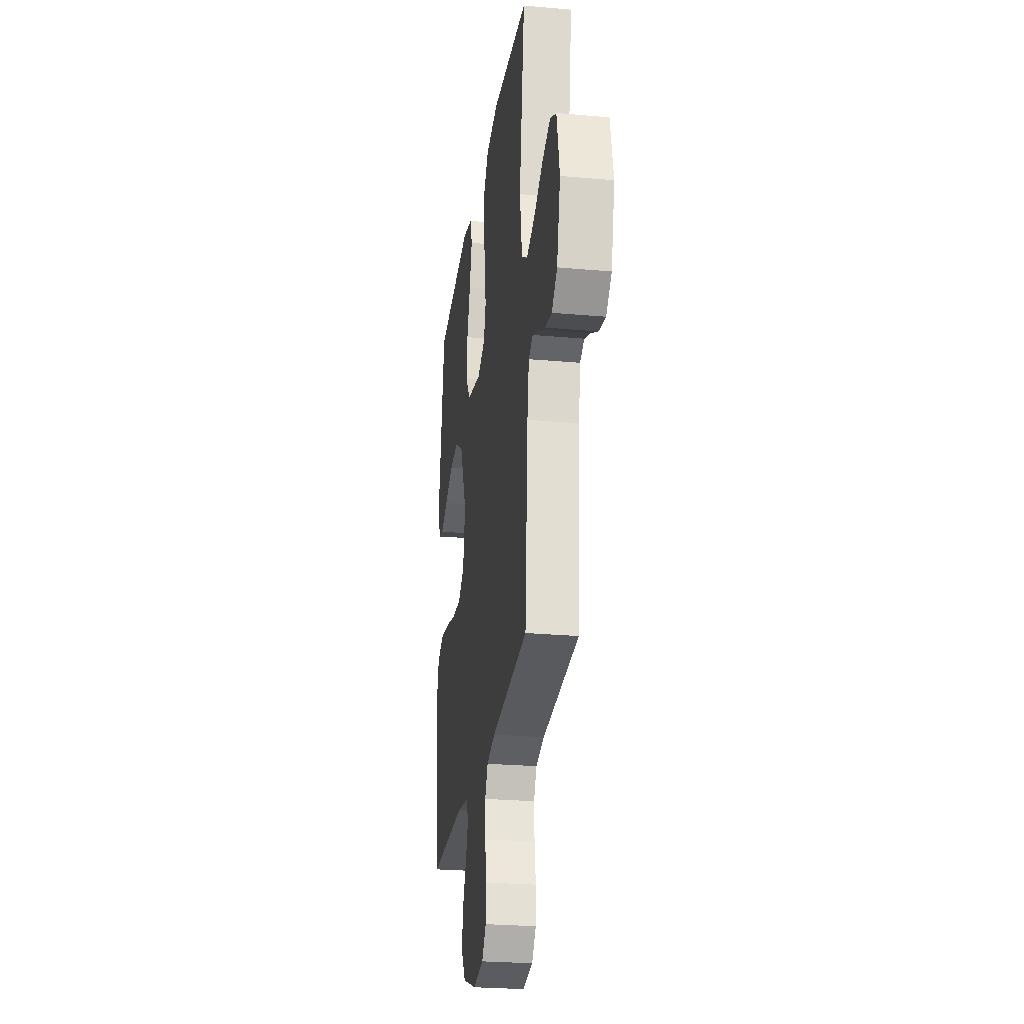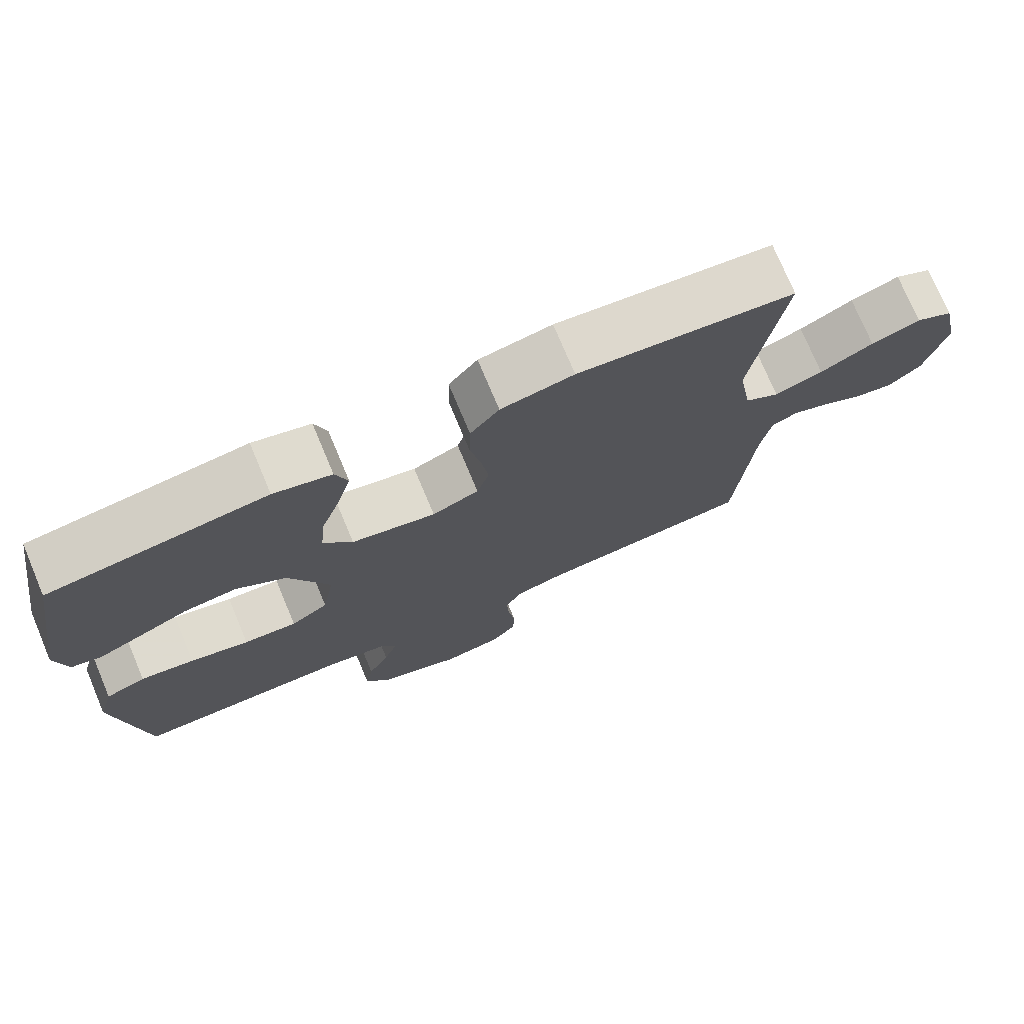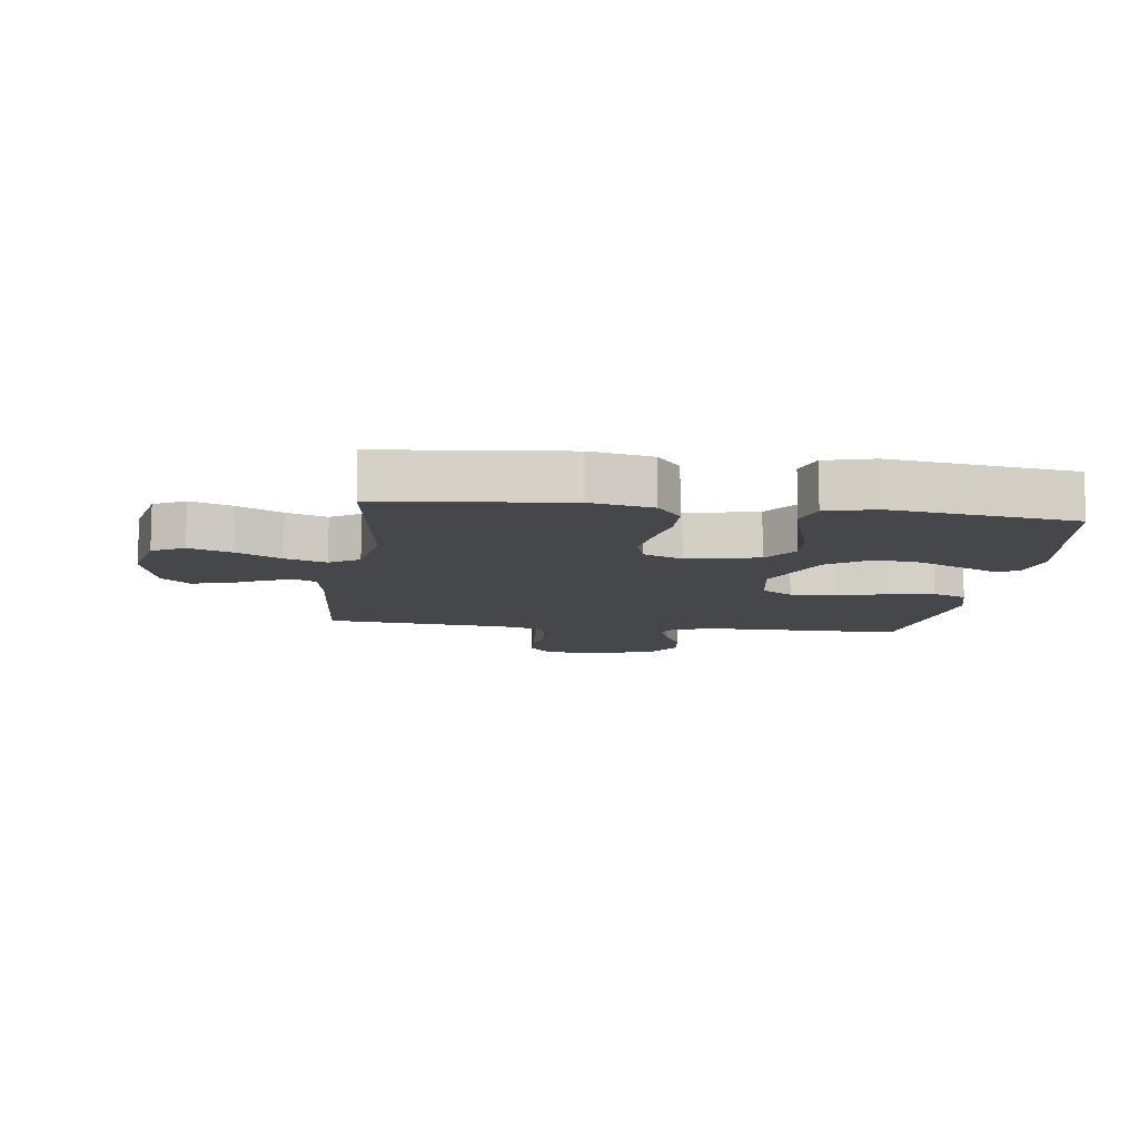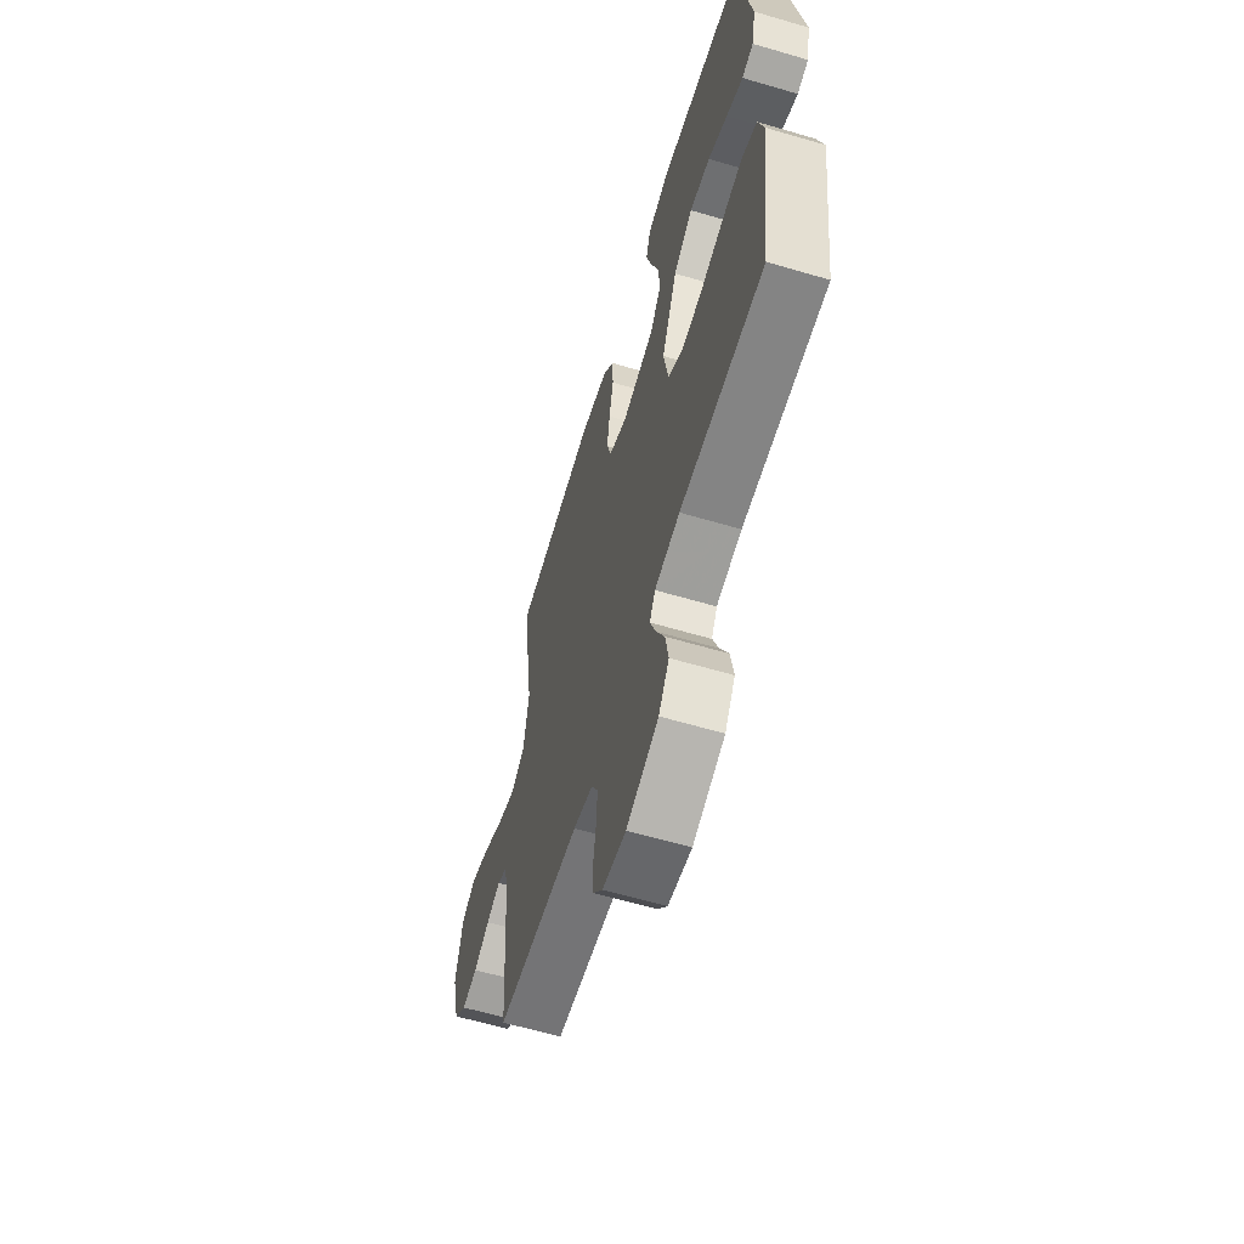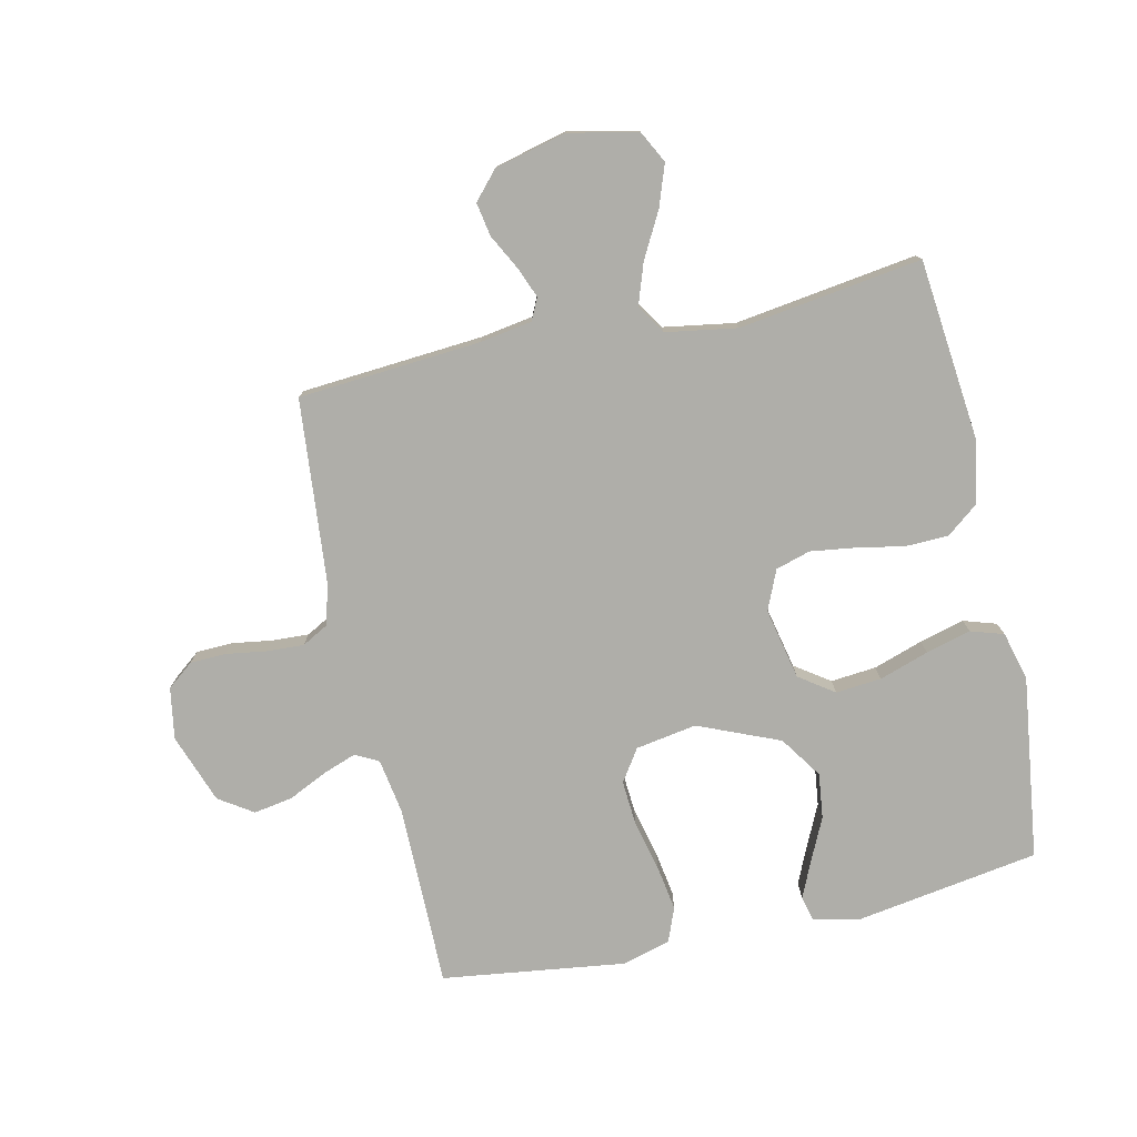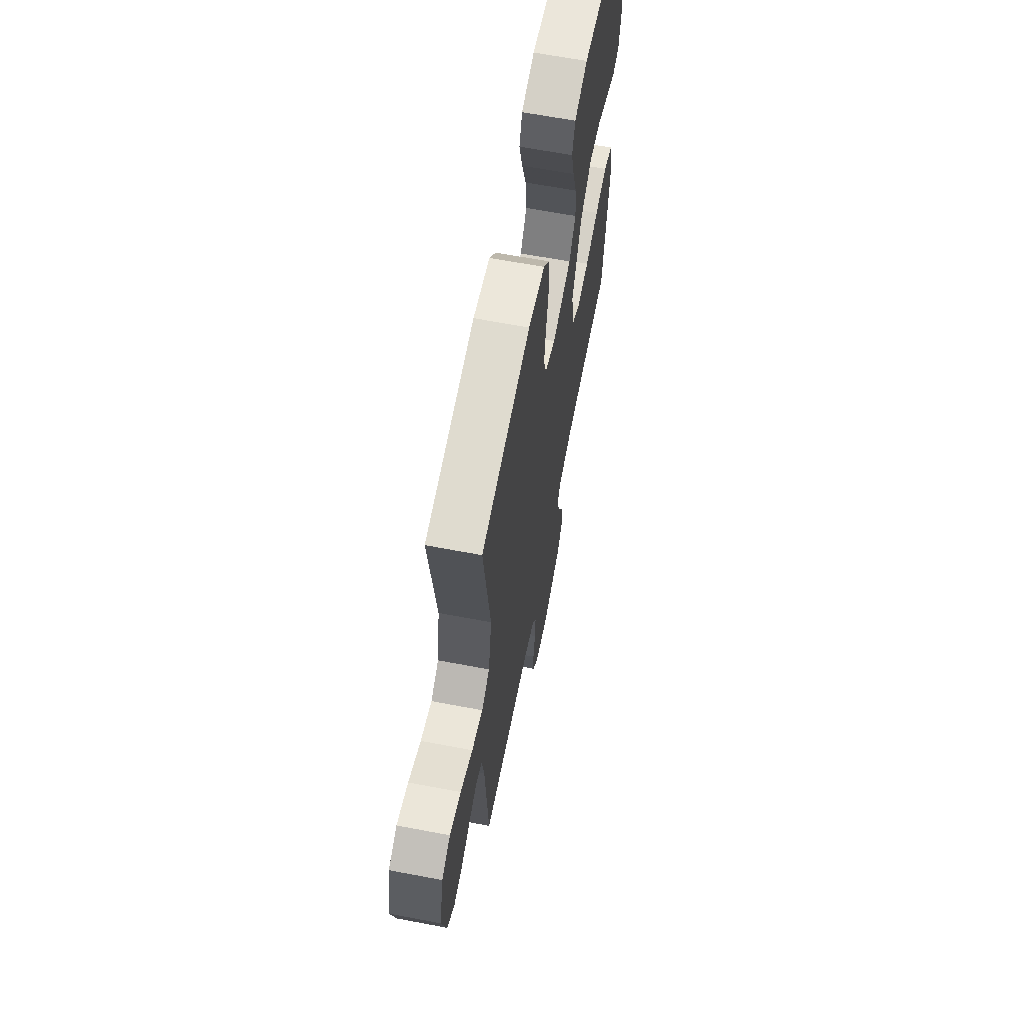
<metadata>
{"format":"obj","ext":"obj","renderer":"f3d","projection":"perspective","resolution":1024,"background":"white","views":[{"elev":-25.9,"azim":-98.1,"up":"+Z"},{"elev":75.1,"azim":157.2,"up":"+Z"},{"elev":-10.4,"azim":-7.6,"up":"+Y"},{"elev":-61.4,"azim":73.3,"up":"+Z"},{"elev":-77.5,"azim":-77.5,"up":"+Y"},{"elev":64.2,"azim":-79.1,"up":"+Z"}]}
</metadata>
<code>
v 0.5 0.07 0.5
v 0.548 0.07 0.2
v 0.532 0.07 0.122
v 0.491 0.07 0.112
v 0.431 0.07 0.139
v 0.361 0.07 0.172
v 0.287 0.07 0.181
v 0.218 0.07 0.134
v 0.162 0.07 0
v 0.179 0.07 -0.1
v 0.231 0.07 -0.135
v 0.305 0.07 -0.13
v 0.387 0.07 -0.11
v 0.462 0.07 -0.098
v 0.518 0.07 -0.12
v 0.54 0.07 -0.2
v 0.5 0.07 -0.5
v 0.2 0.07 -0.5
v 0.11 0.07 -0.515
v 0.09 0.07 -0.553
v 0.11 0.07 -0.608
v 0.14 0.07 -0.671
v 0.151 0.07 -0.735
v 0.114 0.07 -0.791
v 0 0.07 -0.832
v -0.084 0.07 -0.818
v -0.118 0.07 -0.775
v -0.12 0.07 -0.716
v -0.11 0.07 -0.65
v -0.107 0.07 -0.589
v -0.131 0.07 -0.545
v -0.2 0.07 -0.527
v -0.5 0.07 -0.5
v -0.523 0.07 -0.2
v -0.537 0.07 -0.115
v -0.573 0.07 -0.098
v -0.623 0.07 -0.118
v -0.68 0.07 -0.148
v -0.735 0.07 -0.158
v -0.78 0.07 -0.118
v -0.809 0.07 0
v -0.785 0.07 0.113
v -0.733 0.07 0.14
v -0.665 0.07 0.116
v -0.591 0.07 0.076
v -0.524 0.07 0.053
v -0.476 0.07 0.083
v -0.457 0.07 0.2
v -0.5 0.07 0.5
v -0.2 0.07 0.531
v -0.099 0.07 0.511
v -0.059 0.07 0.46
v -0.057 0.07 0.39
v -0.072 0.07 0.311
v -0.082 0.07 0.238
v -0.065 0.07 0.181
v 0 0.07 0.153
v 0.117 0.07 0.178
v 0.157 0.07 0.235
v 0.15 0.07 0.31
v 0.123 0.07 0.391
v 0.103 0.07 0.465
v 0.12 0.07 0.519
v 0.2 0.07 0.54
v 0.5 0 0.5
v 0.548 0 0.2
v 0.532 0 0.122
v 0.491 0 0.112
v 0.431 0 0.139
v 0.361 0 0.172
v 0.287 0 0.181
v 0.218 0 0.134
v 0.162 0 0
v 0.179 0 -0.1
v 0.231 0 -0.135
v 0.305 0 -0.13
v 0.387 0 -0.11
v 0.462 0 -0.098
v 0.518 0 -0.12
v 0.54 0 -0.2
v 0.5 0 -0.5
v 0.2 0 -0.5
v 0.11 0 -0.515
v 0.09 0 -0.553
v 0.11 0 -0.608
v 0.14 0 -0.671
v 0.151 0 -0.735
v 0.114 0 -0.791
v 0 0 -0.832
v -0.084 0 -0.818
v -0.118 0 -0.775
v -0.12 0 -0.716
v -0.11 0 -0.65
v -0.107 0 -0.589
v -0.131 0 -0.545
v -0.2 0 -0.527
v -0.5 0 -0.5
v -0.523 0 -0.2
v -0.537 0 -0.115
v -0.573 0 -0.098
v -0.623 0 -0.118
v -0.68 0 -0.148
v -0.735 0 -0.158
v -0.78 0 -0.118
v -0.809 0 0
v -0.785 0 0.113
v -0.733 0 0.14
v -0.665 0 0.116
v -0.591 0 0.076
v -0.524 0 0.053
v -0.476 0 0.083
v -0.457 0 0.2
v -0.5 0 0.5
v -0.2 0 0.531
v -0.099 0 0.511
v -0.059 0 0.46
v -0.057 0 0.39
v -0.072 0 0.311
v -0.082 0 0.238
v -0.065 0 0.181
v 0 0 0.153
v 0.117 0 0.178
v 0.157 0 0.235
v 0.15 0 0.31
v 0.123 0 0.391
v 0.103 0 0.465
v 0.12 0 0.519
v 0.2 0 0.54
f 60 61 62 63
f 60 63 64 1
f 51 52 53 54
f 51 54 55
f 48 49 50 51
f 47 48 51 55
f 46 47 55 56
f 42 43 44 45
f 42 45 46
f 41 42 46
f 40 41 46
f 37 38 39 40
f 36 37 40 46
f 35 36 46 56
f 32 33 34
f 31 32 34 35
f 26 27 28 29
f 26 29 30
f 25 26 30
f 24 25 30
f 21 22 23 24
f 20 21 24 30
f 19 20 30 31
f 15 16 17 18
f 12 13 14 15
f 11 12 15 18
f 10 11 18 19
f 3 4 5 6
f 1 2 3 6
f 59 60 1 6
f 31 35 56 57
f 31 57 58
f 9 10 19 31
f 8 9 31 58
f 7 8 58 59
f 6 7 59
f 127 126 125 124
f 65 128 127 124
f 118 117 116 115
f 119 118 115
f 115 114 113 112
f 119 115 112 111
f 120 119 111 110
f 109 108 107 106
f 110 109 106
f 110 106 105
f 110 105 104
f 104 103 102 101
f 110 104 101 100
f 120 110 100 99
f 98 97 96
f 99 98 96 95
f 93 92 91 90
f 94 93 90
f 94 90 89
f 94 89 88
f 88 87 86 85
f 94 88 85 84
f 95 94 84 83
f 82 81 80 79
f 79 78 77 76
f 82 79 76 75
f 83 82 75 74
f 70 69 68 67
f 70 67 66 65
f 70 65 124 123
f 121 120 99 95
f 122 121 95
f 95 83 74 73
f 122 95 73 72
f 123 122 72 71
f 123 71 70
f 1 65 66 2
f 2 66 67 3
f 3 67 68 4
f 4 68 69 5
f 5 69 70 6
f 6 70 71 7
f 7 71 72 8
f 8 72 73 9
f 9 73 74 10
f 10 74 75 11
f 11 75 76 12
f 12 76 77 13
f 13 77 78 14
f 14 78 79 15
f 15 79 80 16
f 16 80 81 17
f 17 81 82 18
f 18 82 83 19
f 19 83 84 20
f 20 84 85 21
f 21 85 86 22
f 22 86 87 23
f 23 87 88 24
f 24 88 89 25
f 25 89 90 26
f 26 90 91 27
f 27 91 92 28
f 28 92 93 29
f 29 93 94 30
f 30 94 95 31
f 31 95 96 32
f 32 96 97 33
f 33 97 98 34
f 34 98 99 35
f 35 99 100 36
f 36 100 101 37
f 37 101 102 38
f 38 102 103 39
f 39 103 104 40
f 40 104 105 41
f 41 105 106 42
f 42 106 107 43
f 43 107 108 44
f 44 108 109 45
f 45 109 110 46
f 46 110 111 47
f 47 111 112 48
f 48 112 113 49
f 49 113 114 50
f 50 114 115 51
f 51 115 116 52
f 52 116 117 53
f 53 117 118 54
f 54 118 119 55
f 55 119 120 56
f 56 120 121 57
f 57 121 122 58
f 58 122 123 59
f 59 123 124 60
f 60 124 125 61
f 61 125 126 62
f 62 126 127 63
f 63 127 128 64
f 64 128 65 1

</code>
